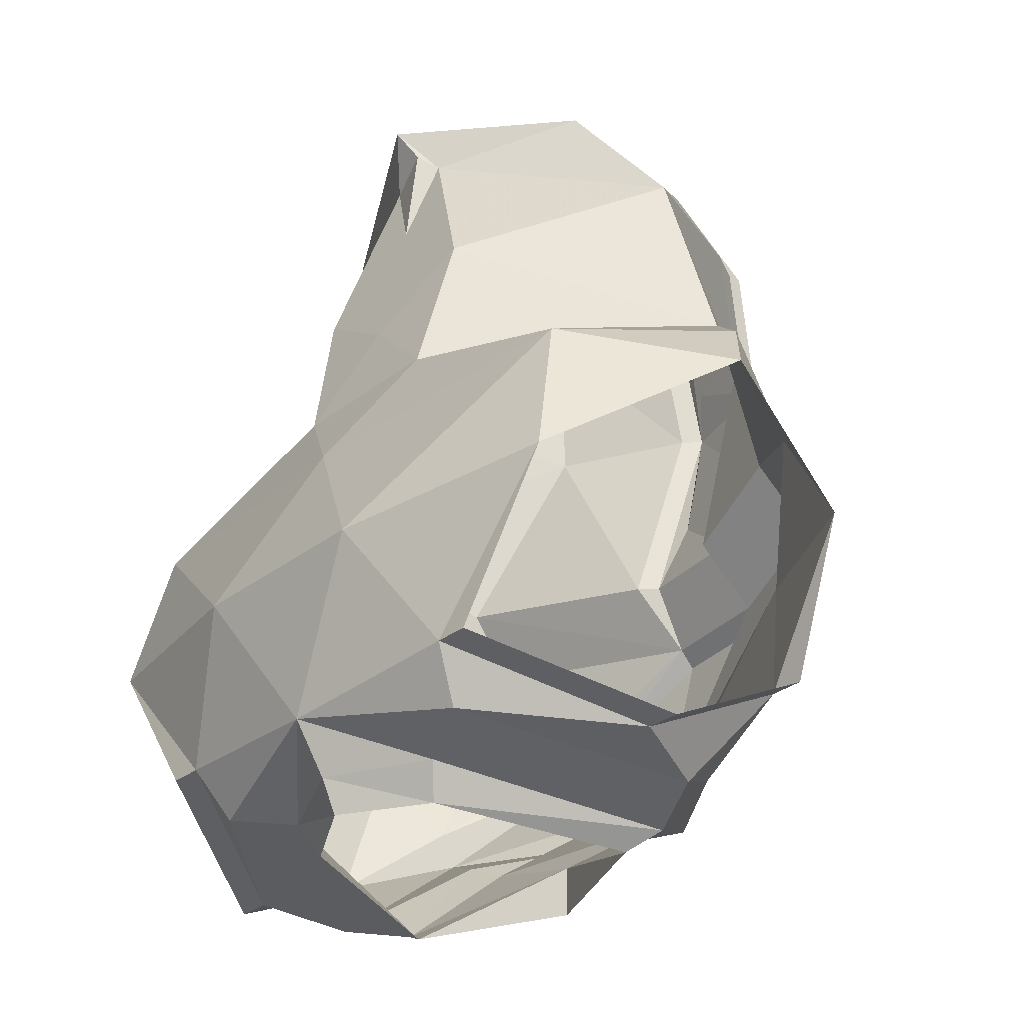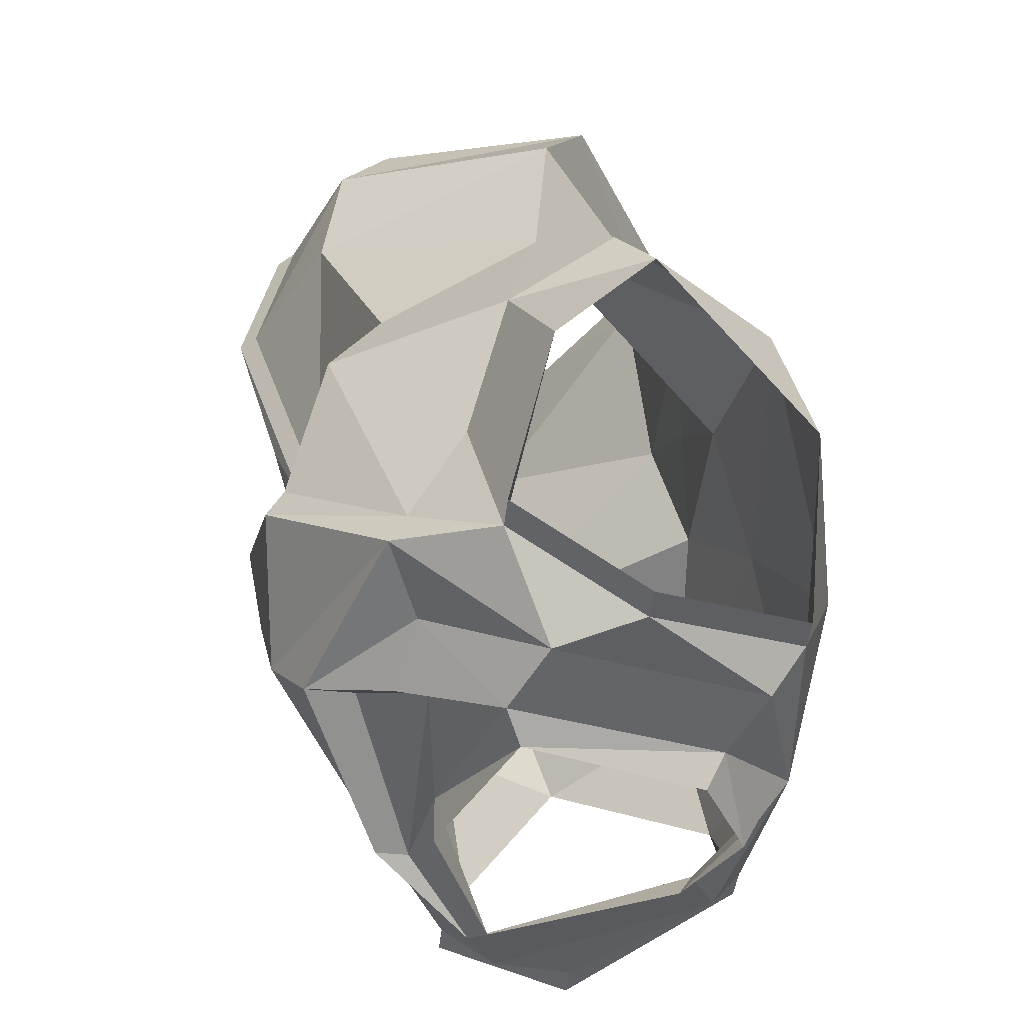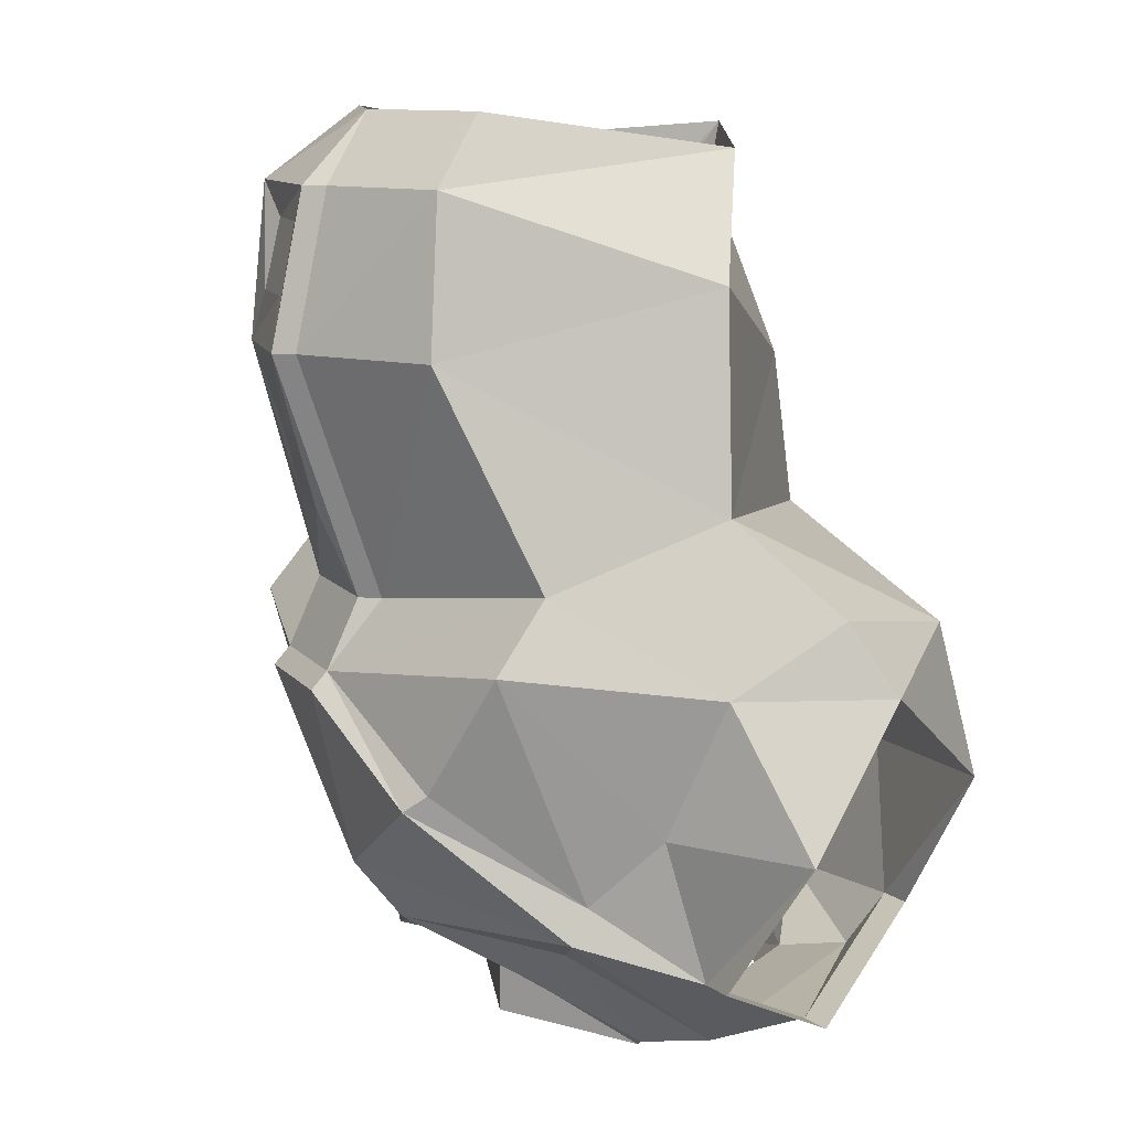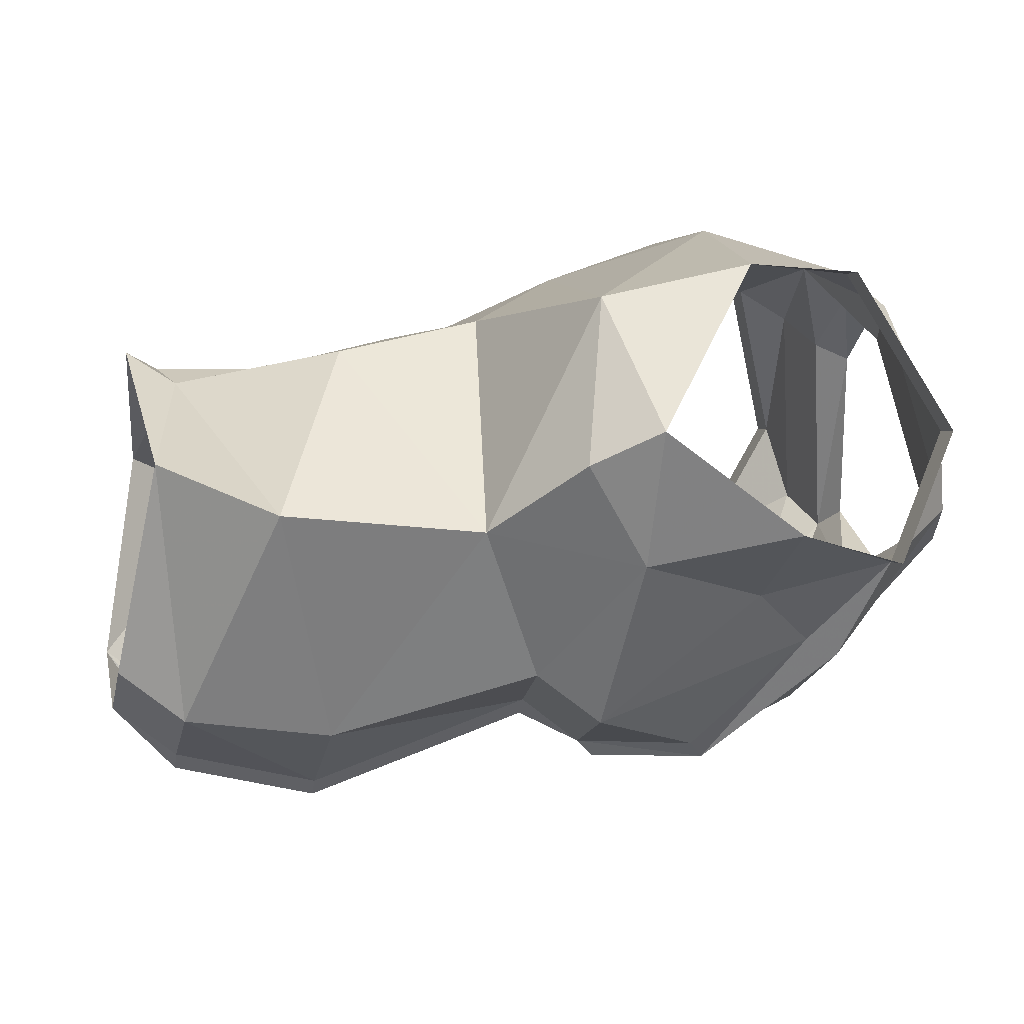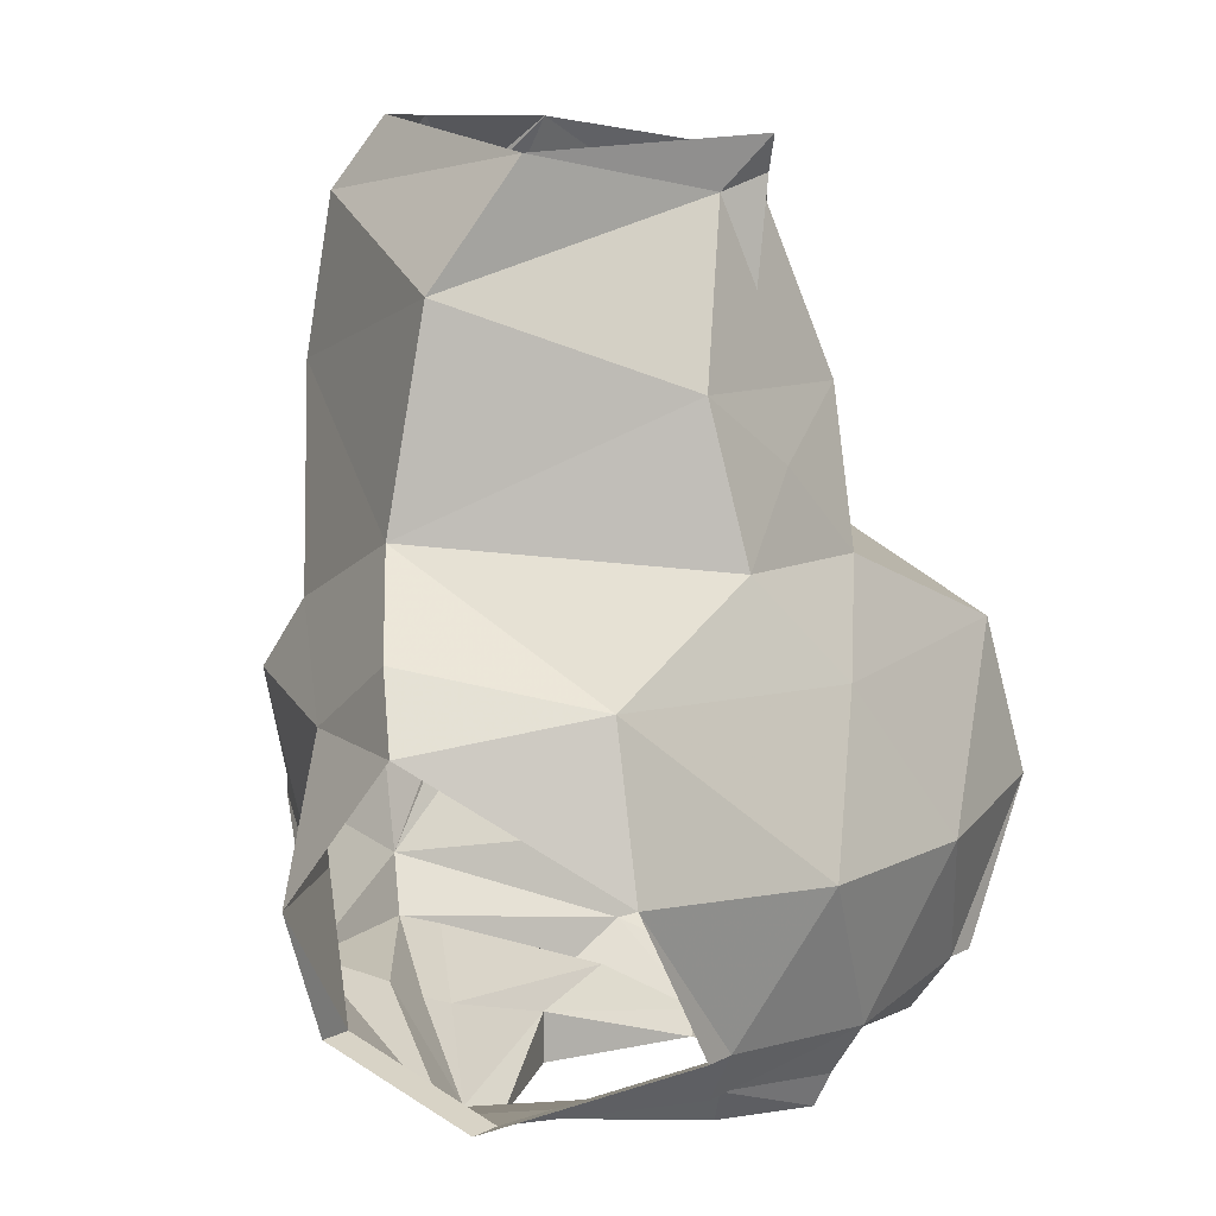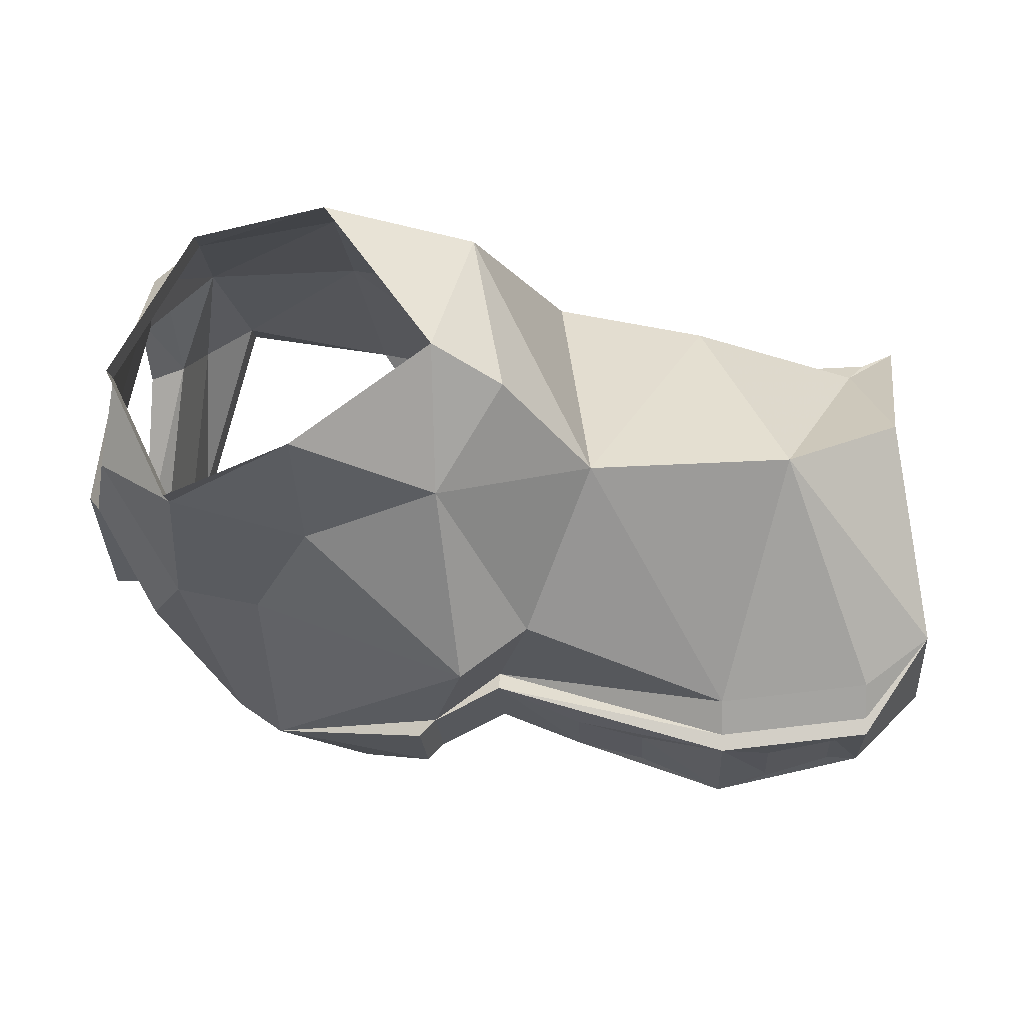
<metadata>
{"format":"obj","ext":"obj","renderer":"f3d","projection":"perspective","resolution":1024,"background":"white","views":[{"elev":-31.4,"azim":47.4,"up":"+Y"},{"elev":-44.0,"azim":-96.2,"up":"+Y"},{"elev":11.0,"azim":-120.7,"up":"+Y"},{"elev":2.2,"azim":-102.4,"up":"+Z"},{"elev":9.0,"azim":-54.1,"up":"+Y"},{"elev":-9.8,"azim":92.6,"up":"+Z"}]}
</metadata>
<code>
v -0.08594 -1.43 0.07812
v -0.1484 -1.461 0
v -0.1328 -1.461 0
v -0.07812 -1.453 0.0625
v 0 -1.438 0.08594
v -0.04688 -1.367 0.1016
v -0.1484 -1.359 0.07812
v -0.1016 -1.43 0.07812
v -0.1484 -1.43 -0.0625
v -0.1641 -1.43 -0.0625
v -0.2031 -1.367 -0.04688
v -0.1406 -1.367 -0.07812
v -0.1172 -1.398 -0.1016
v -0.1172 -1.414 -0.1094
v -0.1172 -1.469 -0.03906
v 0.0625 -1.172 -0.1484
v 0.1406 -1.234 -0.04688
v 0.1016 -1.266 -0.1172
v 0.04688 -1.281 -0.1328
v 0.05469 -1.172 -0.1641
v 0.0625 -1.102 -0.1406
v 0.1172 -1.141 -0.03906
v 0.04688 -1.18 0.03906
v 0.03906 -1.25 0.05469
v 0.1406 -1.289 0.0625
v 0.1797 -1.273 -0.01562
v 0.1641 -1.305 -0.0625
v 0.1094 -1.297 -0.1406
v 0.05469 -1.312 -0.1562
v 0.05469 -1.281 -0.1406
v 0.05469 -1.172 -0.1719
v 0.05469 -1.102 -0.1562
v 0.05469 -1.07 -0.1172
v 0.07812 -1.086 -0.01562
v 0.01562 -1.102 0.02344
v 0 -1.141 0.03125
v -0.04688 -1.18 0.03906
v 0 -1.211 0.04688
v -0.03906 -1.25 0.05469
v 0 -1.297 0.07812
v 0.04688 -1.367 0.1016
v 0.1484 -1.359 0.07812
v 0.1953 -1.305 0
v 0.2031 -1.367 -0.04688
v 0.1406 -1.367 -0.07812
v 0.07812 -1.398 -0.1016
v -0.007812 -1.398 -0.1562
v 0.05469 -1.32 -0.1641
v 0 -1.312 -0.1641
v 0 -1.281 -0.1484
v 0.007812 -1.242 -0.1641
v 0.03906 -1.242 -0.1562
v 0.03906 -1.211 -0.1641
v 0 -1.172 -0.1875
v 0.007812 -1.148 -0.1797
v 0.03906 -1.148 -0.1719
v 0.05469 -1.102 -0.1641
v 0 -1.07 -0.1406
v 0 -1.102 -0.1719
v -0.007812 -1.102 -0.1641
v -0.05469 -1.07 -0.1172
v -0.0625 -1.102 -0.1406
v -0.09375 -1.086 -0.01562
v -0.125 -1.141 -0.03906
v -0.01562 -1.102 0.02344
v 0 -1.078 0.03906
v 0.007812 -1.094 0.03125
v 0.08594 -1.43 0.07812
v 0.1016 -1.43 0.07812
v 0.1484 -1.461 0
v 0.1328 -1.461 0
v 0.1641 -1.43 -0.0625
v 0.1484 -1.43 -0.0625
v 0.07812 -1.438 -0.09375
v -0.02344 -1.422 -0.1406
v -0.07031 -1.359 -0.1641
v 0 -1.32 -0.1719
v -0.07812 -1.352 -0.1562
v -0.1094 -1.297 -0.1406
v -0.1094 -1.266 -0.1172
v -0.007812 -1.281 -0.1406
v 0.007812 -1.211 -0.1719
v -0.1406 -1.234 -0.04688
v -0.07031 -1.172 -0.1484
v -0.007812 -1.172 -0.1797
v -0.1641 -1.305 -0.0625
v -0.1953 -1.305 0
v -0.1797 -1.273 -0.01562
v -0.1406 -1.289 0.0625
v -0.04688 -1.461 0.04688
v 0 -1.461 0.07031
v 0.04688 -1.461 0.04688
v 0.07812 -1.453 0.0625
v 0.1172 -1.469 -0.03906
v 0.08594 -1.477 -0.05469
v 0.05469 -1.453 -0.1016
v 0.05469 -1.453 -0.08594
v -0.02344 -1.422 -0.1172
v -0.05469 -1.445 -0.1016
v -0.08594 -1.43 -0.09375
v -0.08594 -1.477 -0.05469
v -0.07031 -1.484 -0.04688
v -0.03906 -1.477 0.03906
v 0 -1.477 0.0625
v 0.03906 -1.477 0.03906
v 0 -1.461 -0.07812
v -0.05469 -1.445 -0.08594
v 0.07031 -1.484 -0.04688
v 0 -1.484 -0.07812
v 0.03906 -1.117 -0.1641
v 0.007812 -1.117 -0.1719
f 1 2 3
f 1 7 8
f 1 8 2
f 9 10 11
f 9 3 10
f 10 3 2
f 29 47 48
f 29 48 49
f 42 68 69
f 69 68 70
f 70 68 71
f 70 71 72
f 72 71 73
f 72 73 44
f 48 77 49
f 49 77 76
f 49 76 78
f 75 96 97
f 75 97 98
f 75 98 99
f 76 14 13
f 76 13 78
f 98 107 99
f 99 107 101
f 96 95 97
f 1 3 4
f 1 4 5
f 1 5 6
f 9 13 14
f 9 14 15
f 9 15 3
f 16 20 21
f 16 21 22
f 20 32 21
f 21 32 33
f 21 33 22
f 22 33 34
f 22 34 35
f 22 35 23
f 23 35 36
f 58 60 61
f 61 60 62
f 61 62 63
f 63 62 64
f 63 64 65
f 63 65 66
f 66 65 67
f 66 67 35
f 66 35 34
f 41 5 68
f 46 73 74
f 46 74 47
f 35 67 36
f 36 67 65
f 36 65 37
f 37 65 64
f 84 64 62
f 84 62 85
f 3 15 4
f 5 93 68
f 68 93 71
f 71 93 94
f 71 94 73
f 73 94 74
f 14 100 15
f 62 60 85
f 1 6 7
f 9 12 13
f 16 17 18
f 16 18 19
f 16 19 20
f 16 22 17
f 17 22 23
f 17 23 24
f 23 37 38
f 23 38 24
f 24 39 40
f 25 40 41
f 25 41 42
f 27 45 28
f 28 45 46
f 28 46 47
f 28 47 29
f 41 6 5
f 41 68 42
f 45 73 46
f 49 78 79
f 37 64 83
f 37 83 39
f 37 39 38
f 84 80 83
f 84 83 64
f 84 85 81
f 84 81 80
f 86 79 12
f 40 89 6
f 6 89 7
f 78 13 79
f 79 13 12
f 9 11 12
f 17 24 25
f 17 25 26
f 17 26 27
f 17 27 18
f 18 27 28
f 18 28 19
f 19 28 29
f 23 36 37
f 24 38 39
f 24 40 25
f 25 42 43
f 25 43 26
f 26 43 27
f 27 43 44
f 27 44 45
f 41 40 6
f 44 73 45
f 49 79 80
f 49 80 81
f 86 83 80
f 86 80 79
f 86 12 11
f 86 11 87
f 86 87 88
f 86 88 83
f 83 88 89
f 83 89 39
f 39 89 40
f 7 89 87
f 87 89 88
f 19 29 30
f 19 30 20
f 20 30 31
f 20 31 32
f 31 57 32
f 32 57 33
f 58 59 60
f 49 81 50
f 50 81 54
f 85 60 59
f 85 59 54
f 85 54 81
f 29 49 30
f 30 49 50
f 30 50 51
f 30 51 52
f 30 52 31
f 31 52 53
f 31 53 54
f 31 54 55
f 31 55 56
f 31 56 57
f 33 57 58
f 58 57 59
f 50 54 51
f 51 54 82
f 98 97 107
f 53 82 54
f 110 111 59
f 110 59 57
f 110 57 56
f 111 55 54
f 111 54 59
f 47 74 75
f 47 75 14
f 47 14 76
f 4 15 90
f 4 90 5
f 5 90 91
f 5 91 92
f 5 92 93
f 74 94 95
f 74 95 96
f 74 96 75
f 75 99 100
f 75 100 14
f 15 100 101
f 15 101 90
f 92 95 94
f 92 94 93
f 99 101 100
f 47 76 77
f 47 77 48
f 51 82 53
f 110 55 111
f 51 53 52
f 110 56 55
f 90 101 102
f 90 102 103
f 90 103 104
f 90 104 91
f 91 104 105
f 91 105 92
f 92 105 95
f 106 101 107
f 106 107 97
f 106 97 95
f 106 95 108
f 106 108 109
f 106 109 102
f 106 102 101
f 95 105 108

</code>
